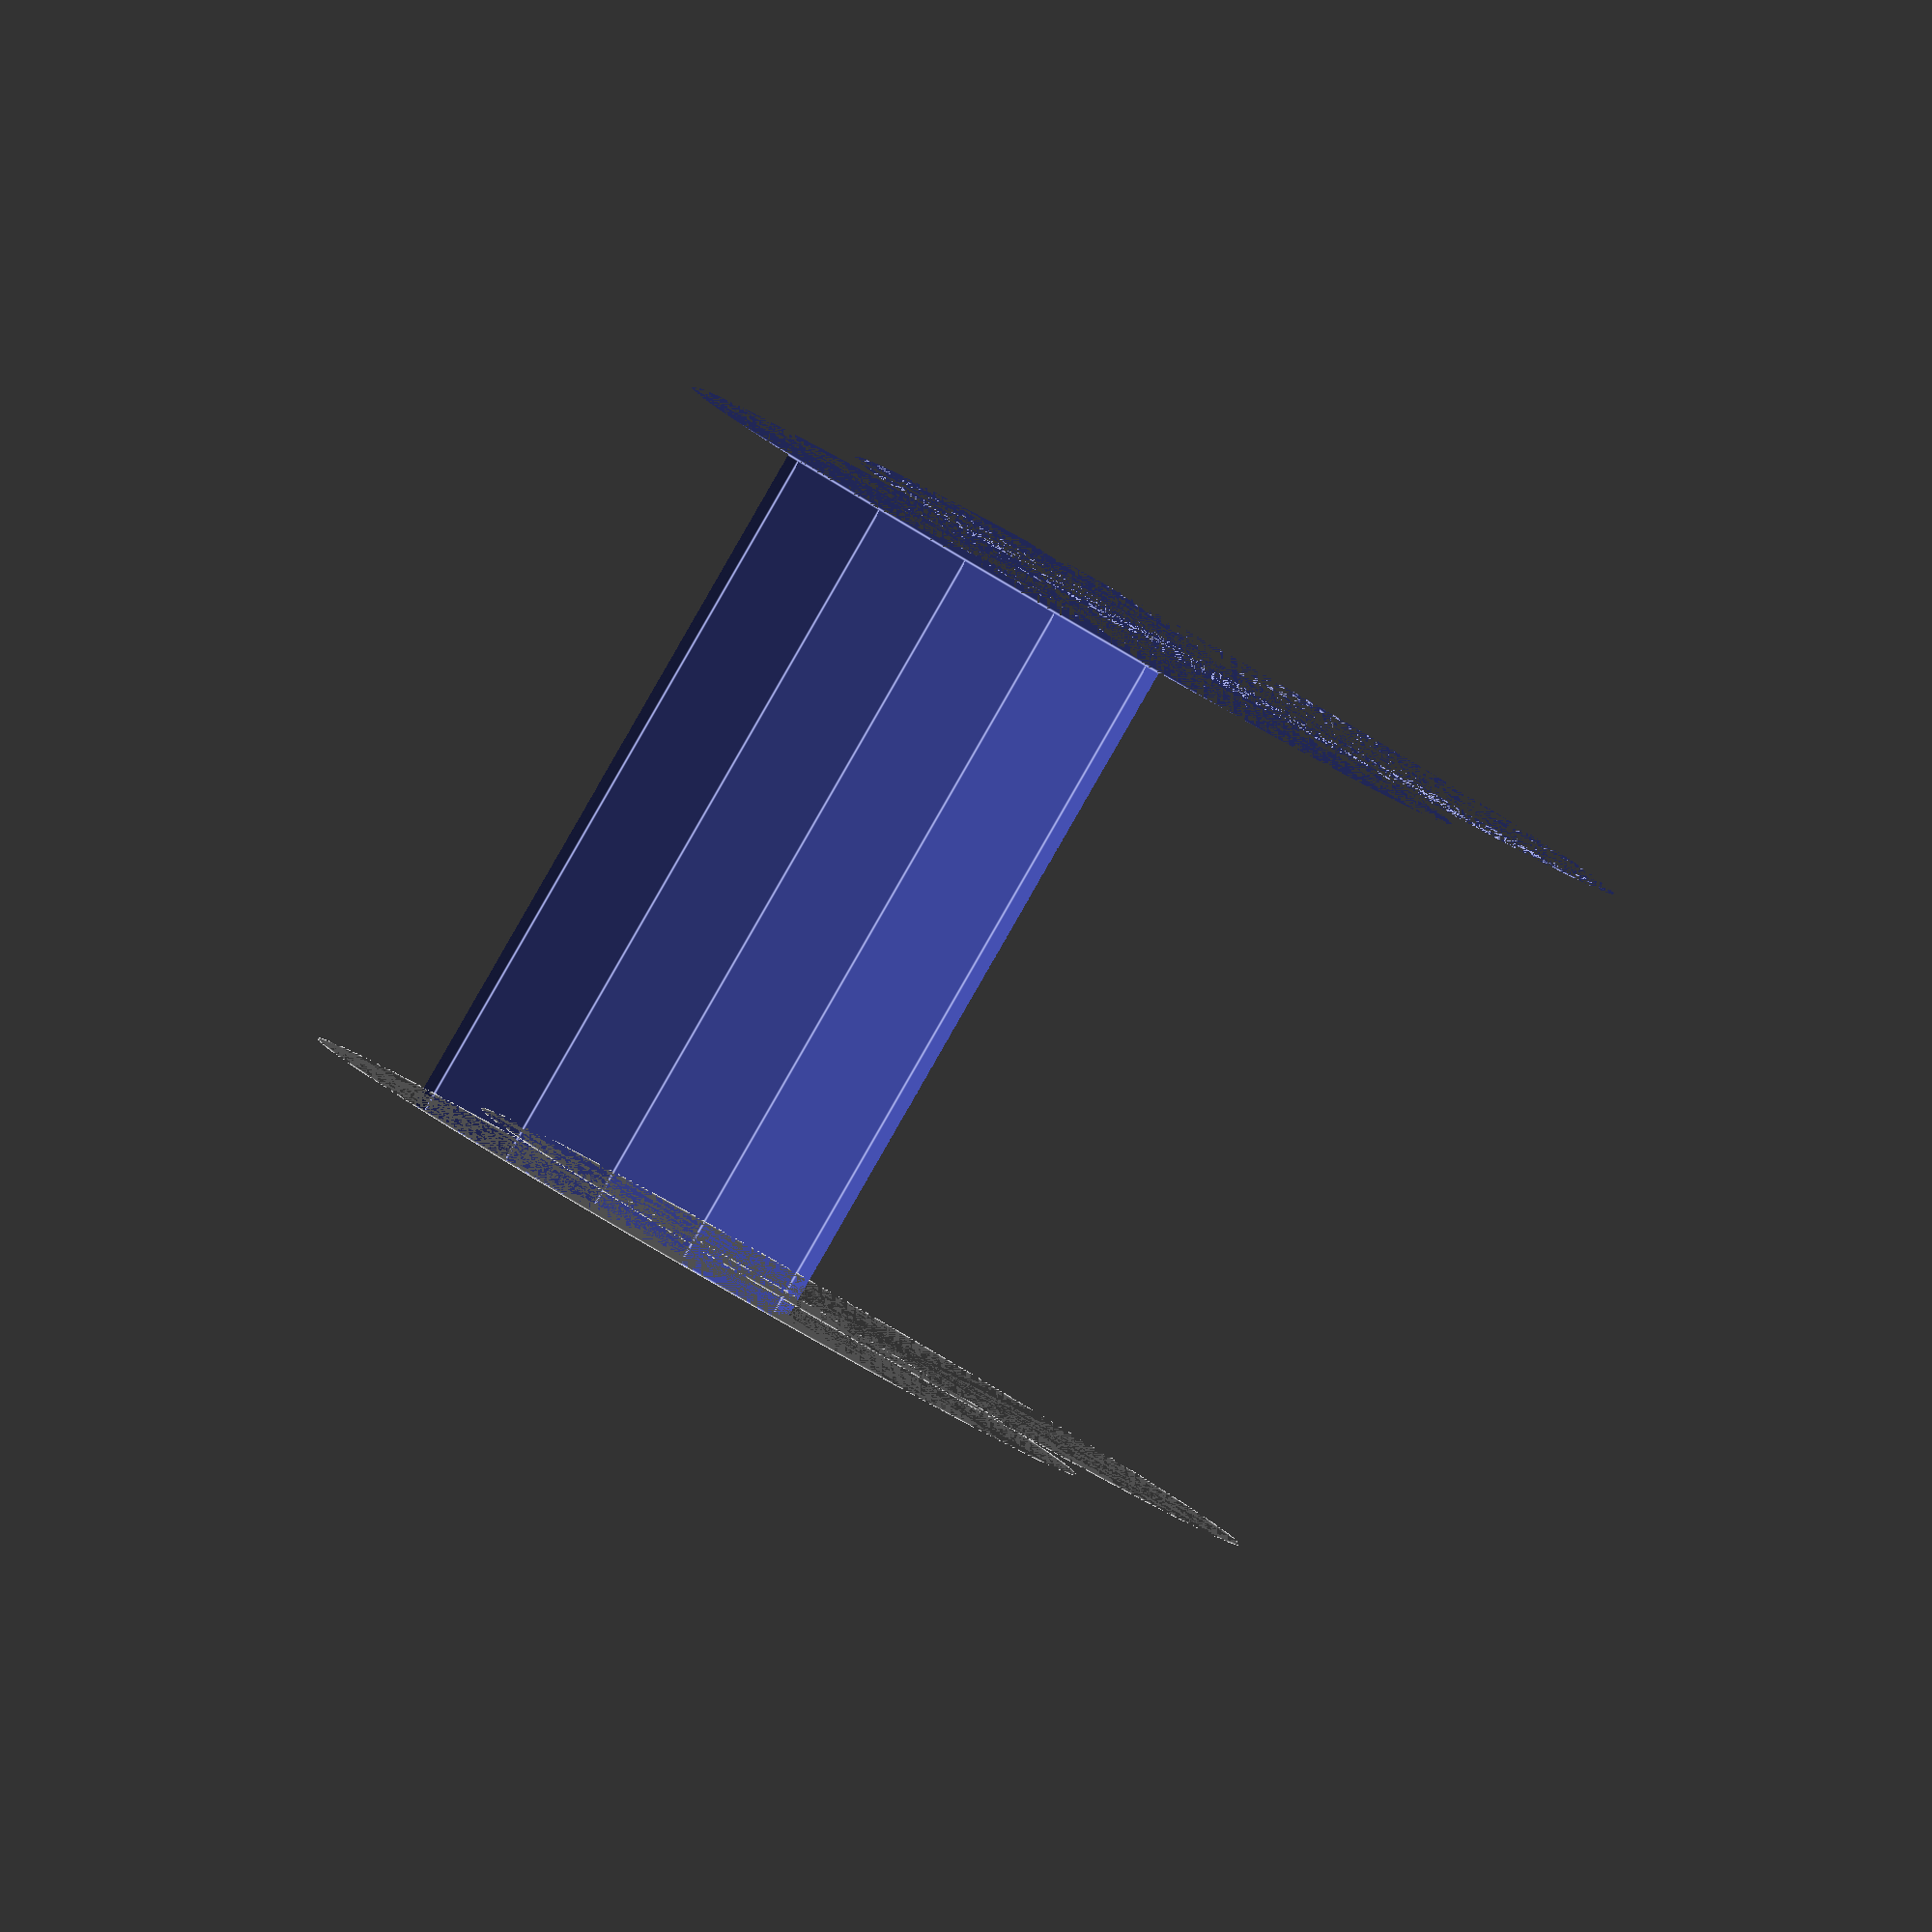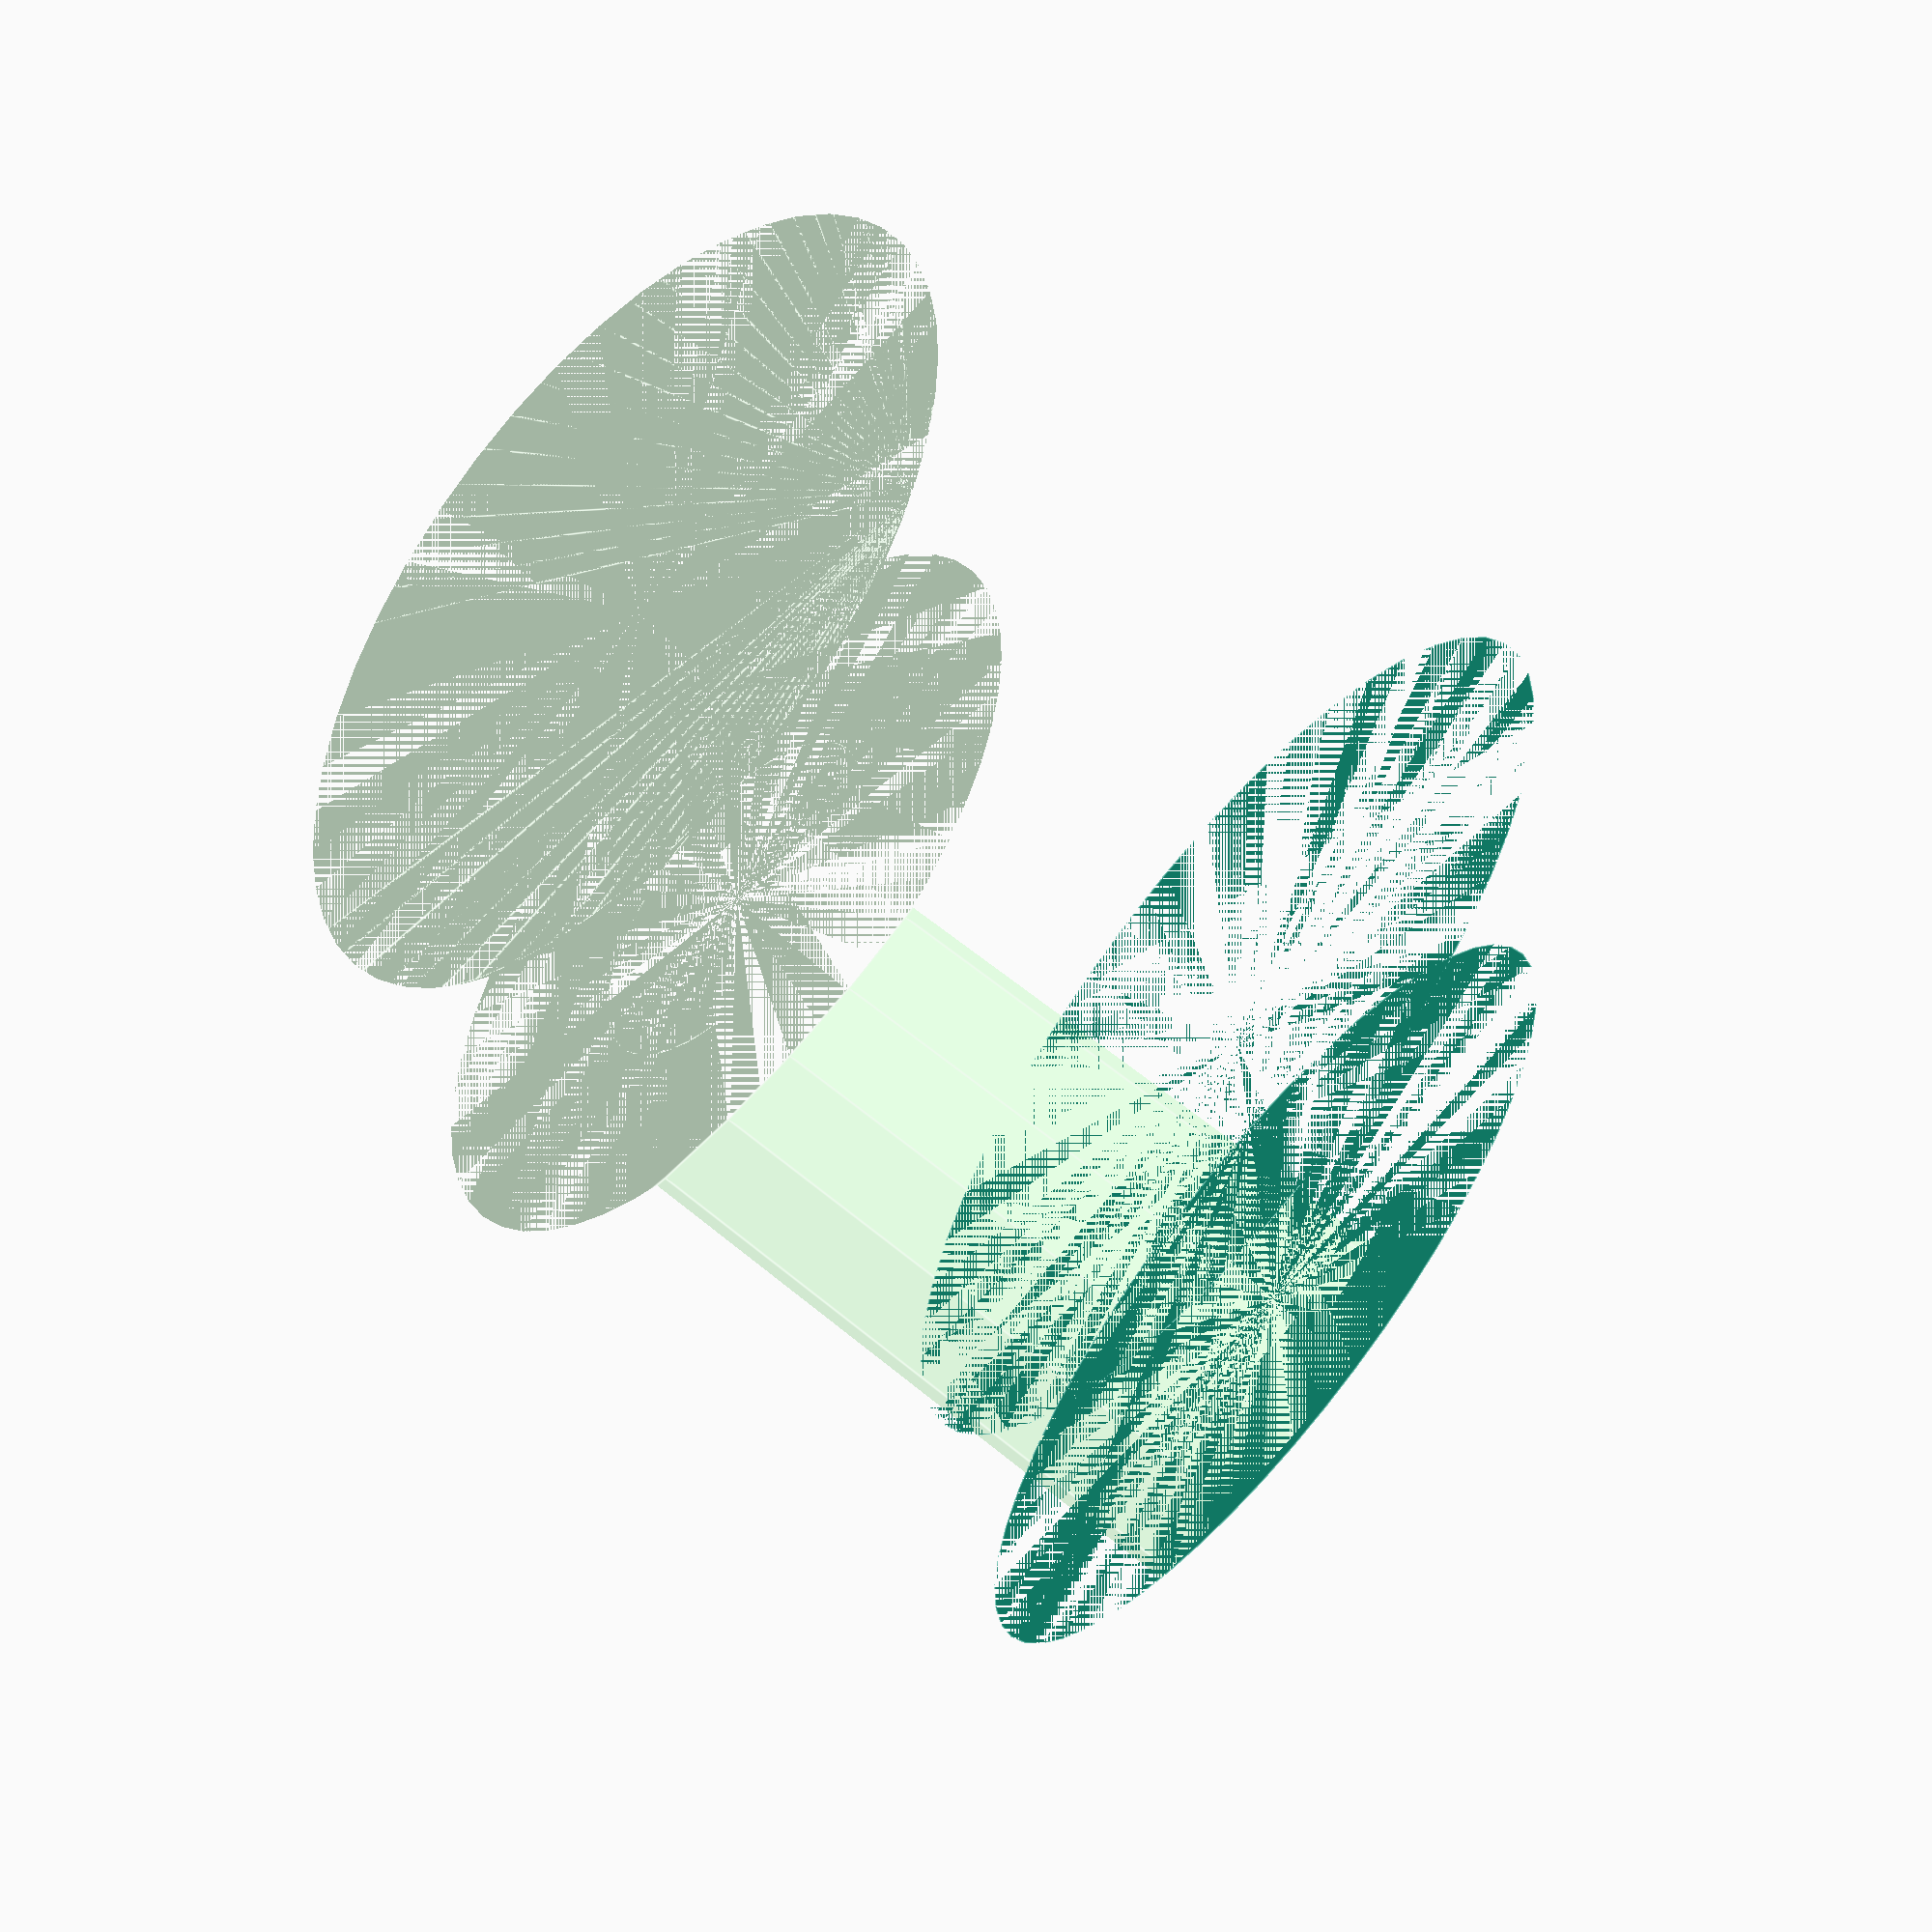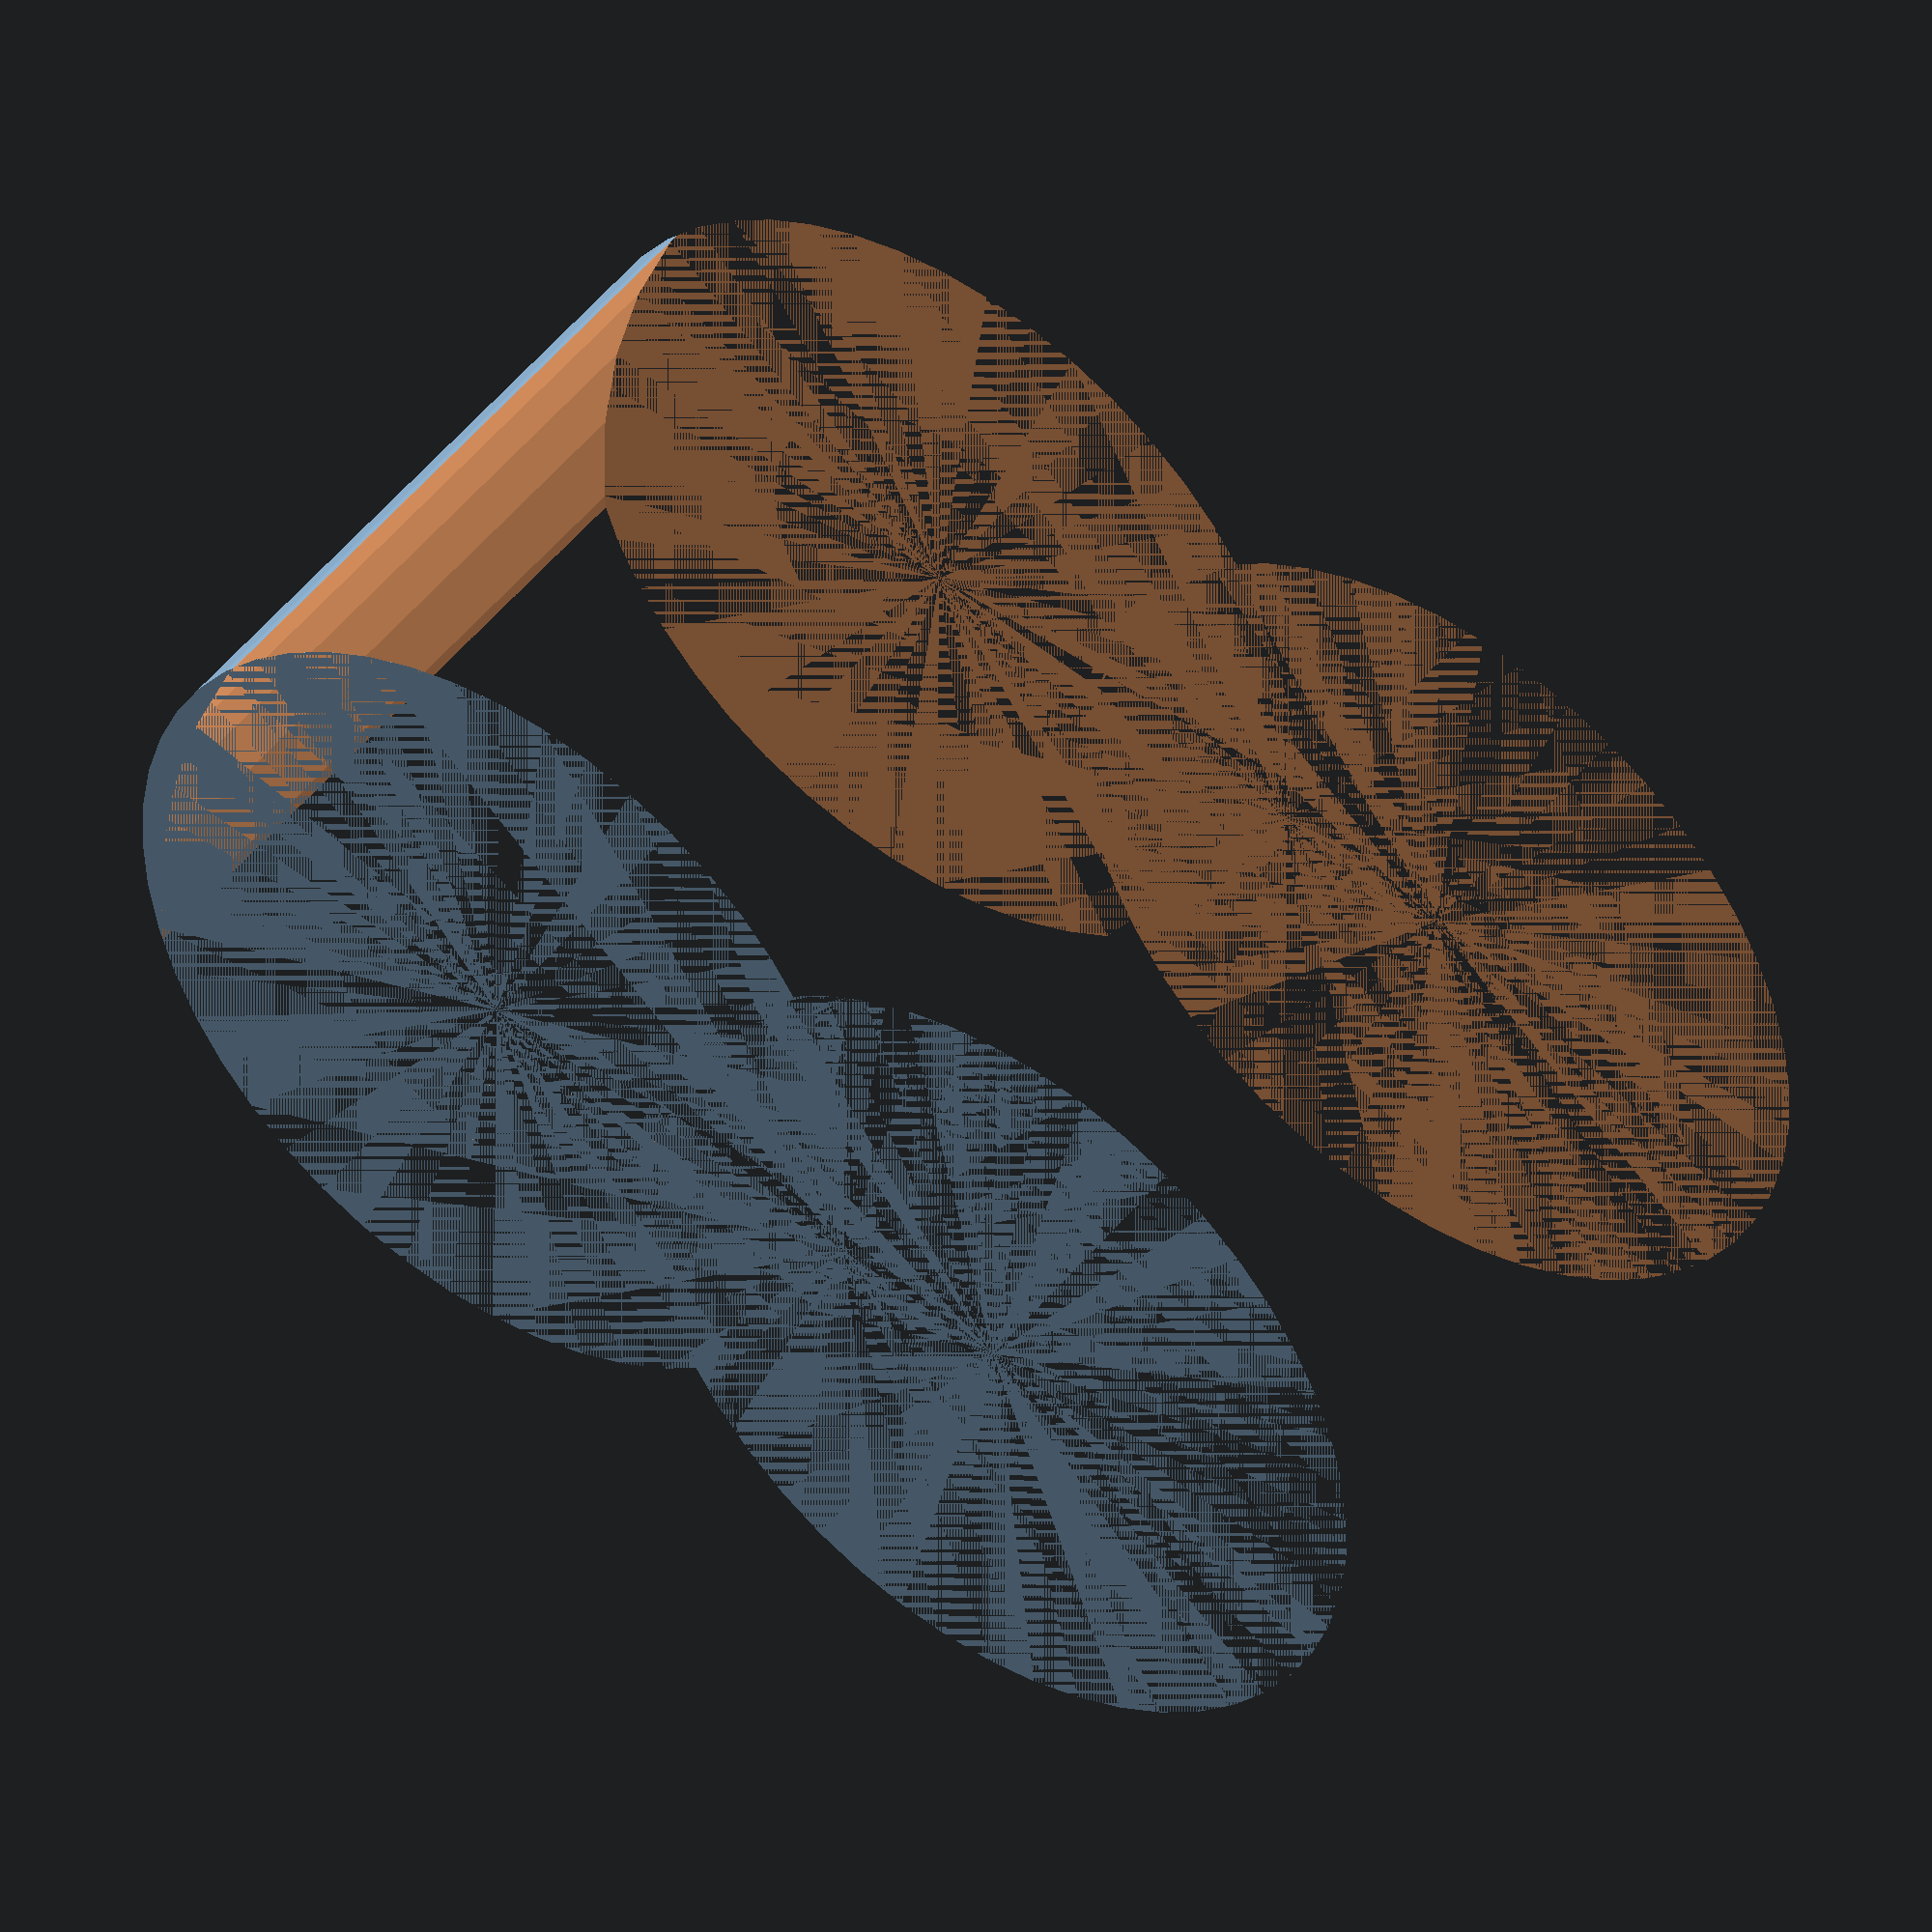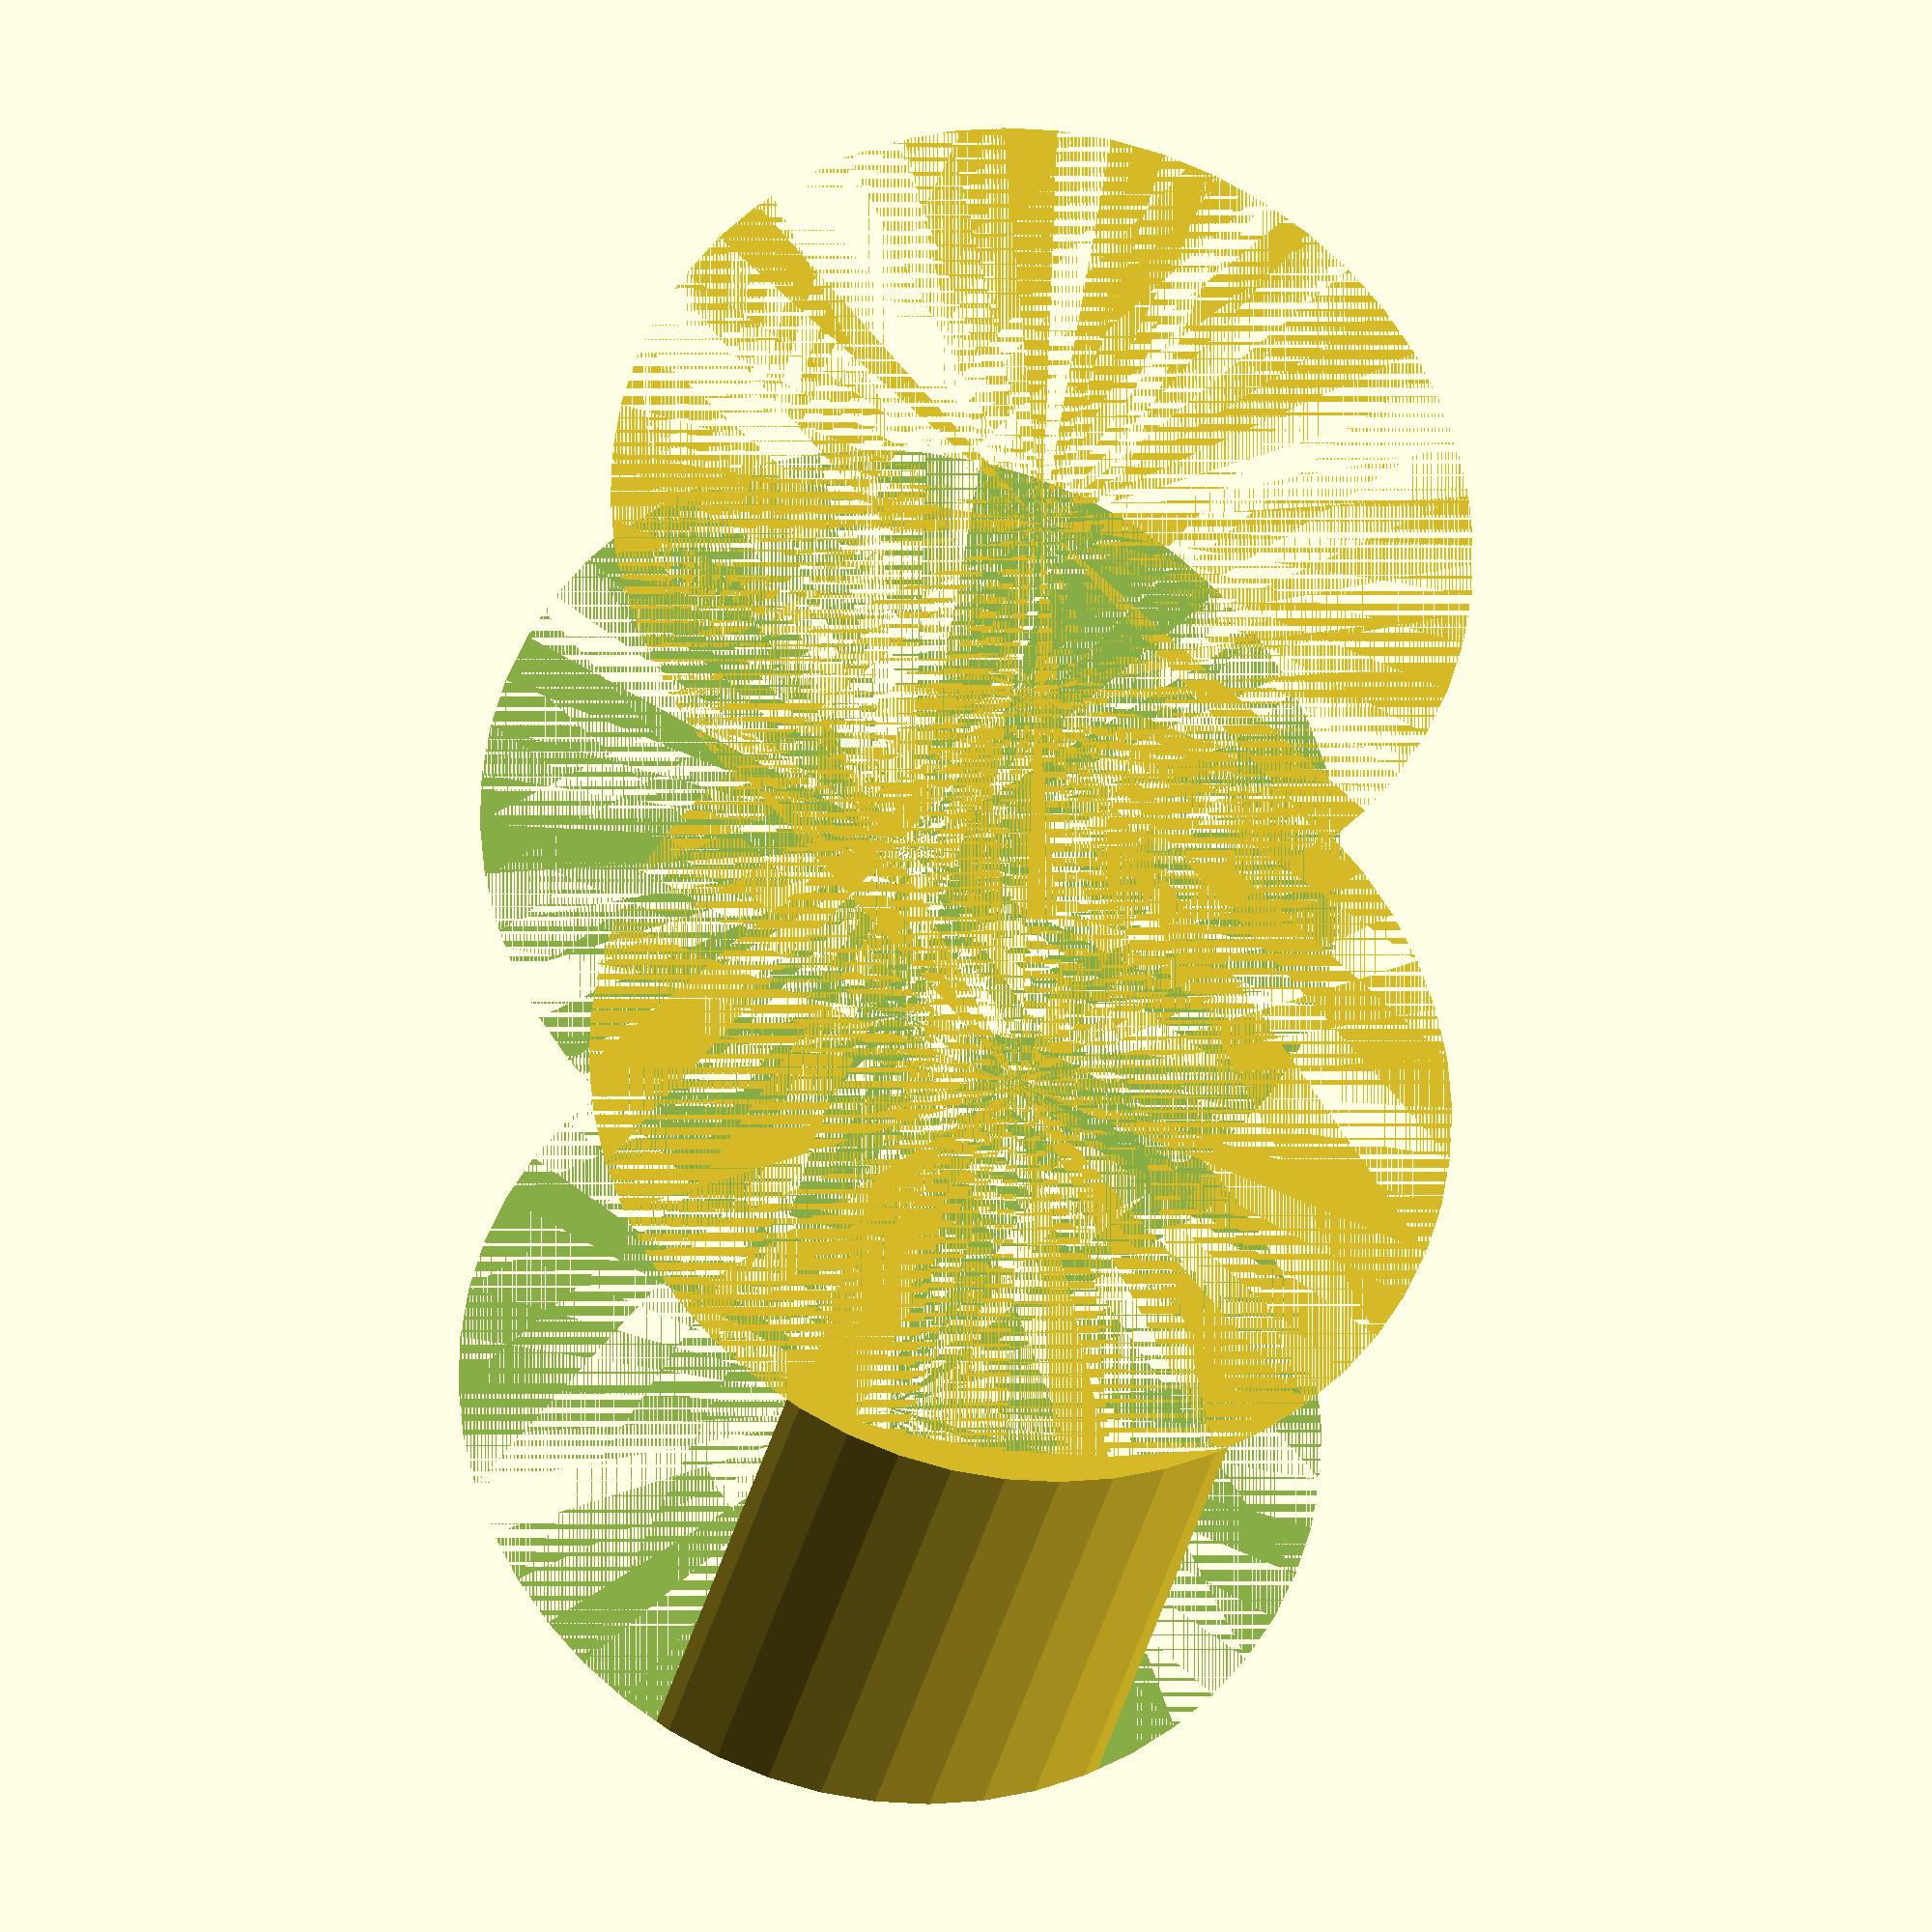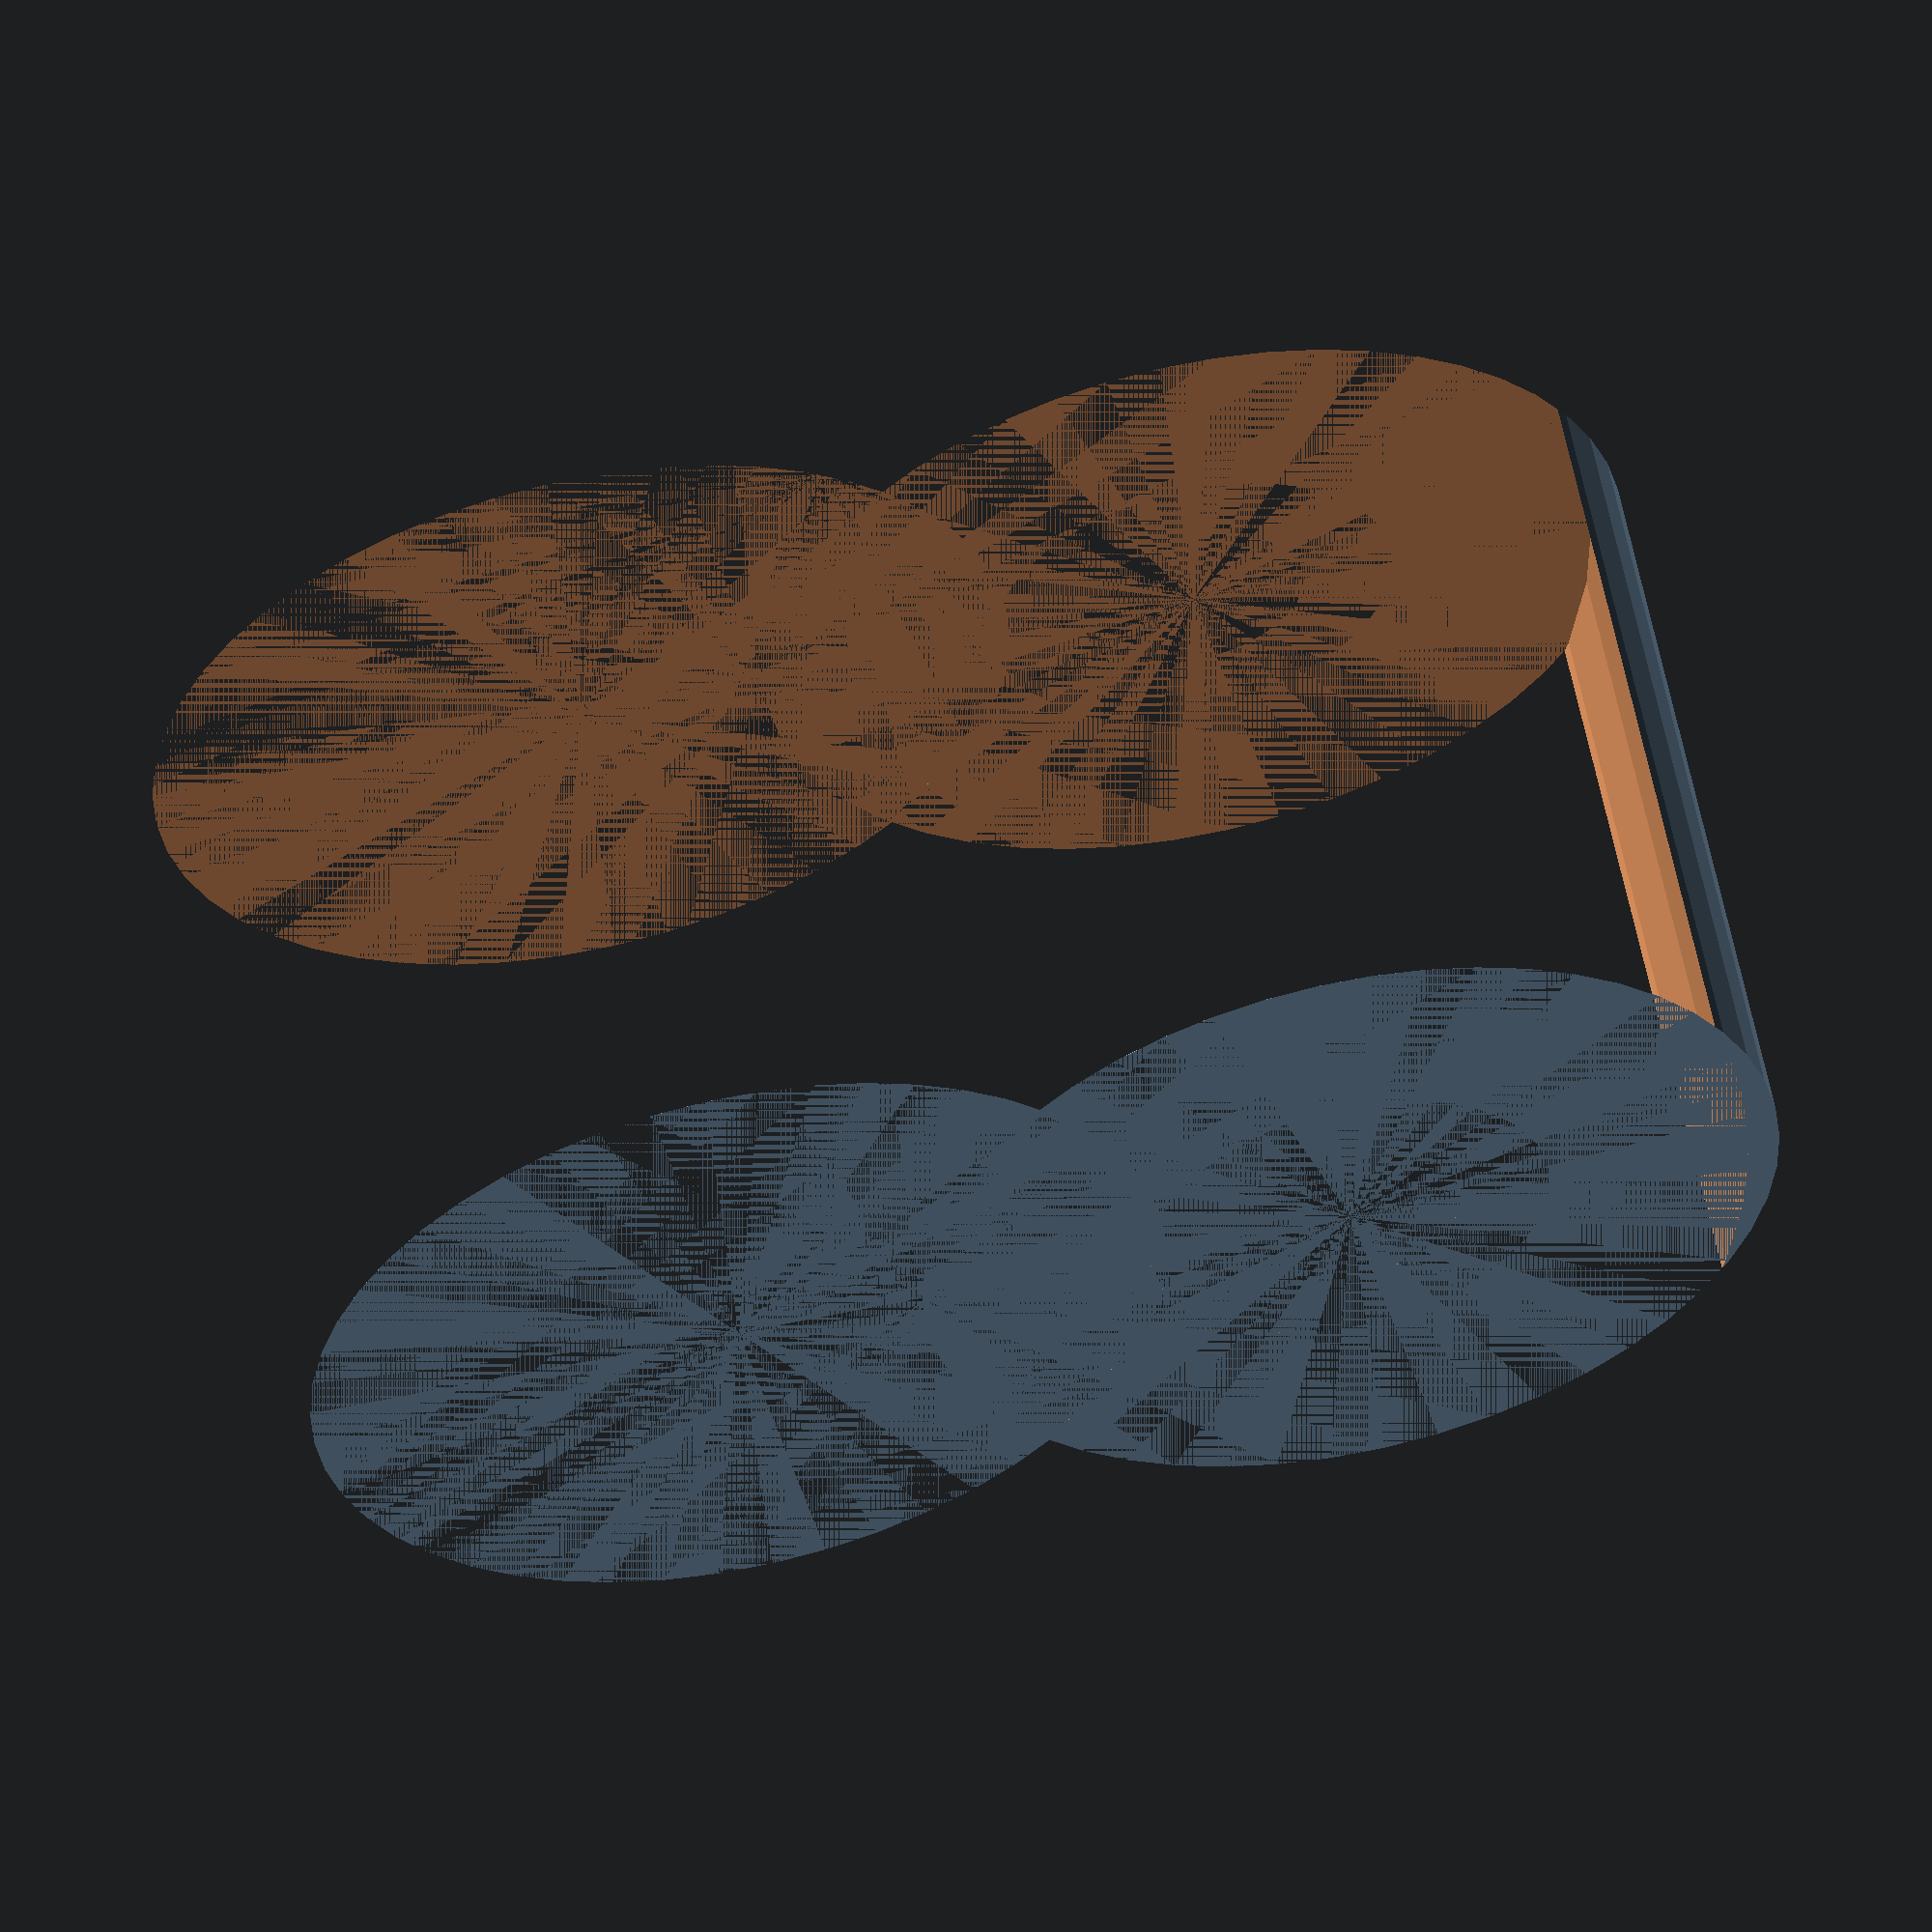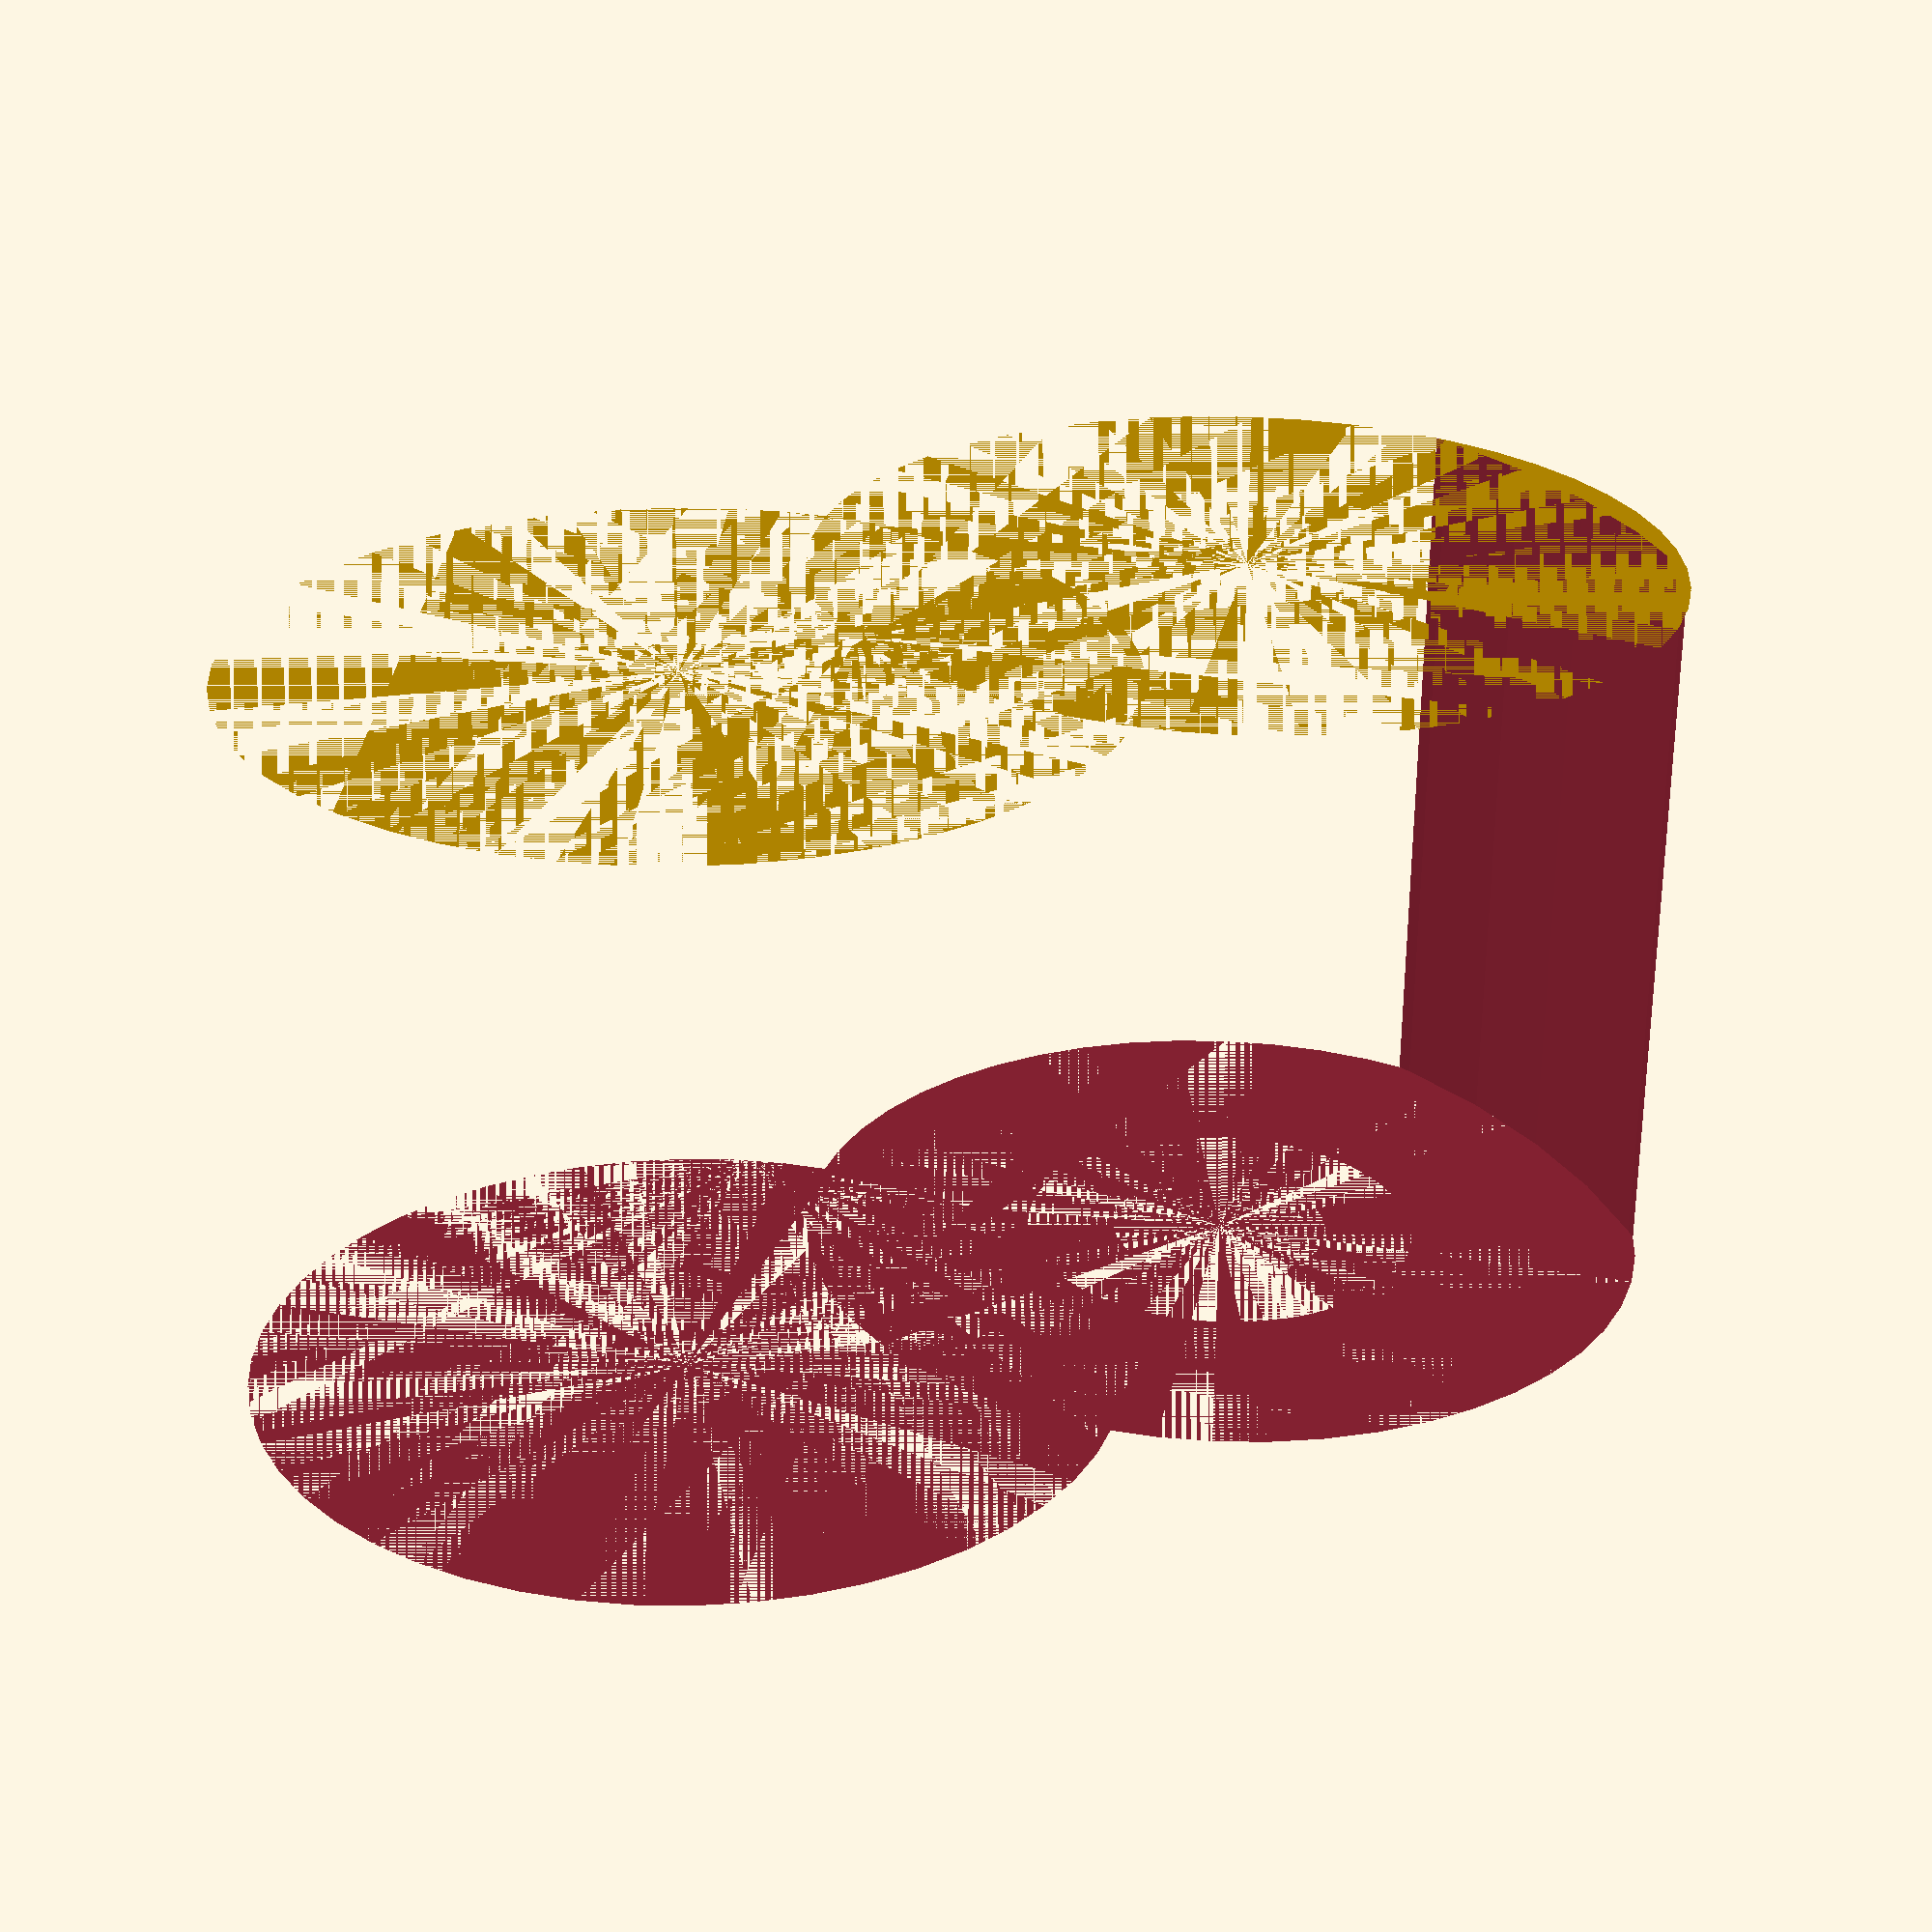
<openscad>
$fn = 50;


difference() {
	union() {
		cylinder(h = 12, r = 7.0000000000);
		translate(v = [-10.0000000000, 0, 0]) {
			cylinder(h = 12, r = 7.0000000000);
		}
	}
	union() {
		cylinder(h = 12, r = 3.2500000000);
		cylinder(h = 12, r = 1.8000000000);
		cylinder(h = 12, r = 1.8000000000);
		cylinder(h = 12, r = 1.8000000000);
		translate(v = [-14.5000000000, 0, 0]) {
			hull() {
				translate(v = [-3.7500000000, 0.0000000000, 0]) {
					cylinder(h = 12, r = 7.5000000000);
				}
				translate(v = [3.7500000000, 0.0000000000, 0]) {
					cylinder(h = 12, r = 7.5000000000);
				}
				translate(v = [-3.7500000000, -0.0000000000, 0]) {
					cylinder(h = 12, r = 7.5000000000);
				}
				translate(v = [3.7500000000, -0.0000000000, 0]) {
					cylinder(h = 12, r = 7.5000000000);
				}
			}
		}
		translate(v = [-7.0000000000, 0, 0.0000000000]) {
			cylinder(h = 12, r = 13.5000000000);
		}
	}
}
</openscad>
<views>
elev=272.3 azim=107.5 roll=29.9 proj=o view=edges
elev=303.0 azim=80.5 roll=311.2 proj=p view=edges
elev=134.6 azim=168.7 roll=323.9 proj=o view=wireframe
elev=205.8 azim=268.0 roll=10.0 proj=o view=wireframe
elev=302.8 azim=359.1 roll=347.9 proj=o view=wireframe
elev=64.2 azim=331.2 roll=359.2 proj=p view=wireframe
</views>
